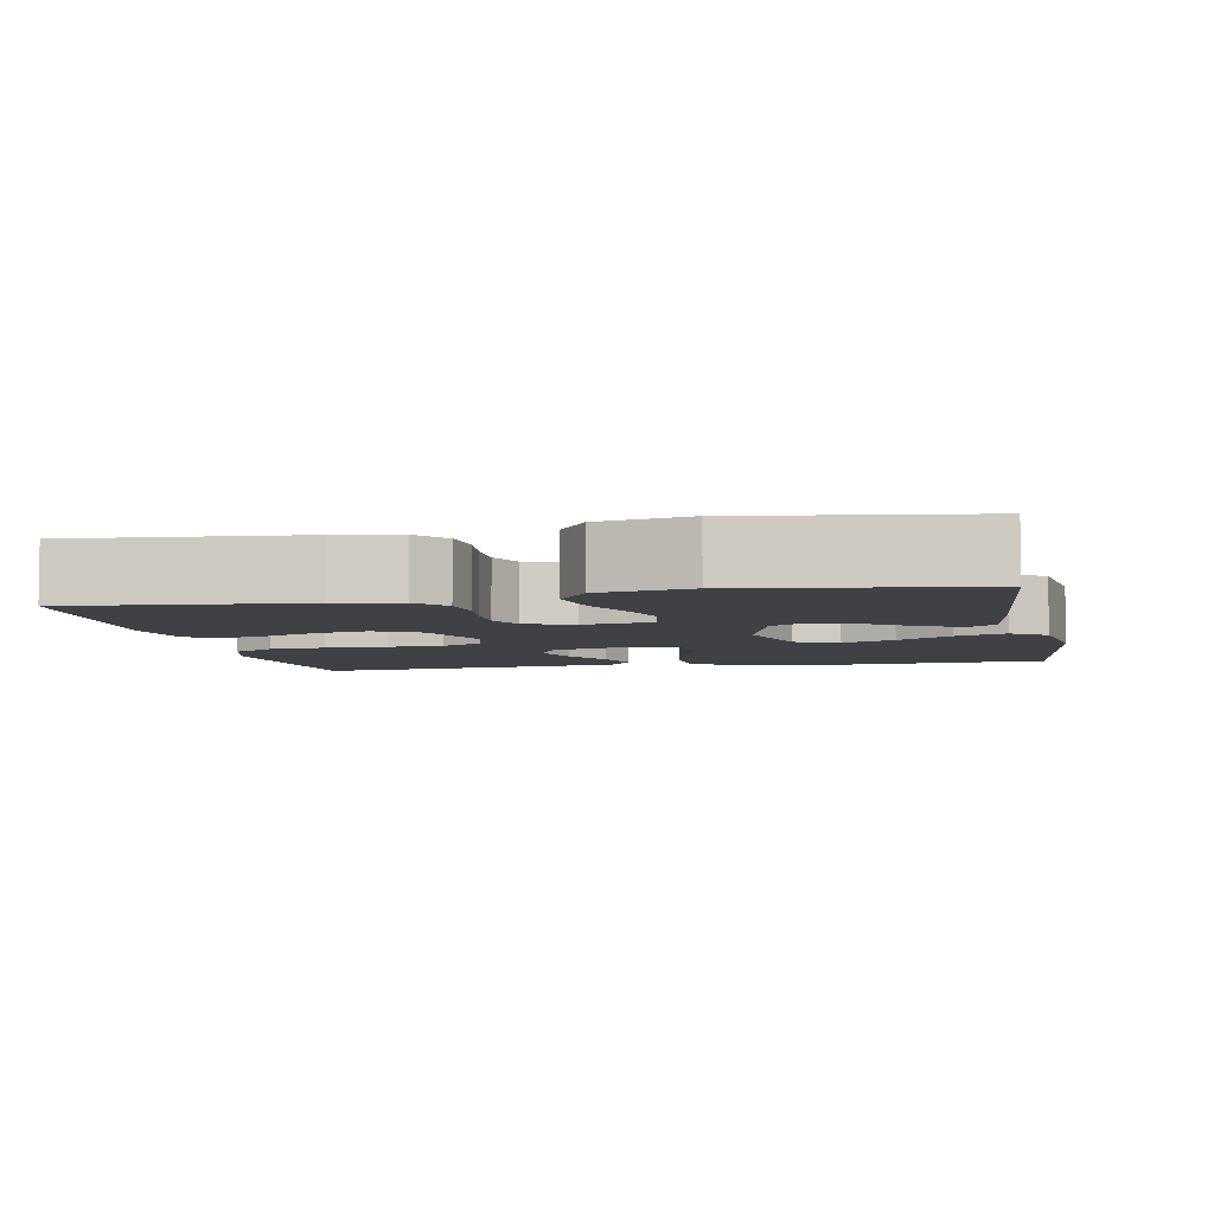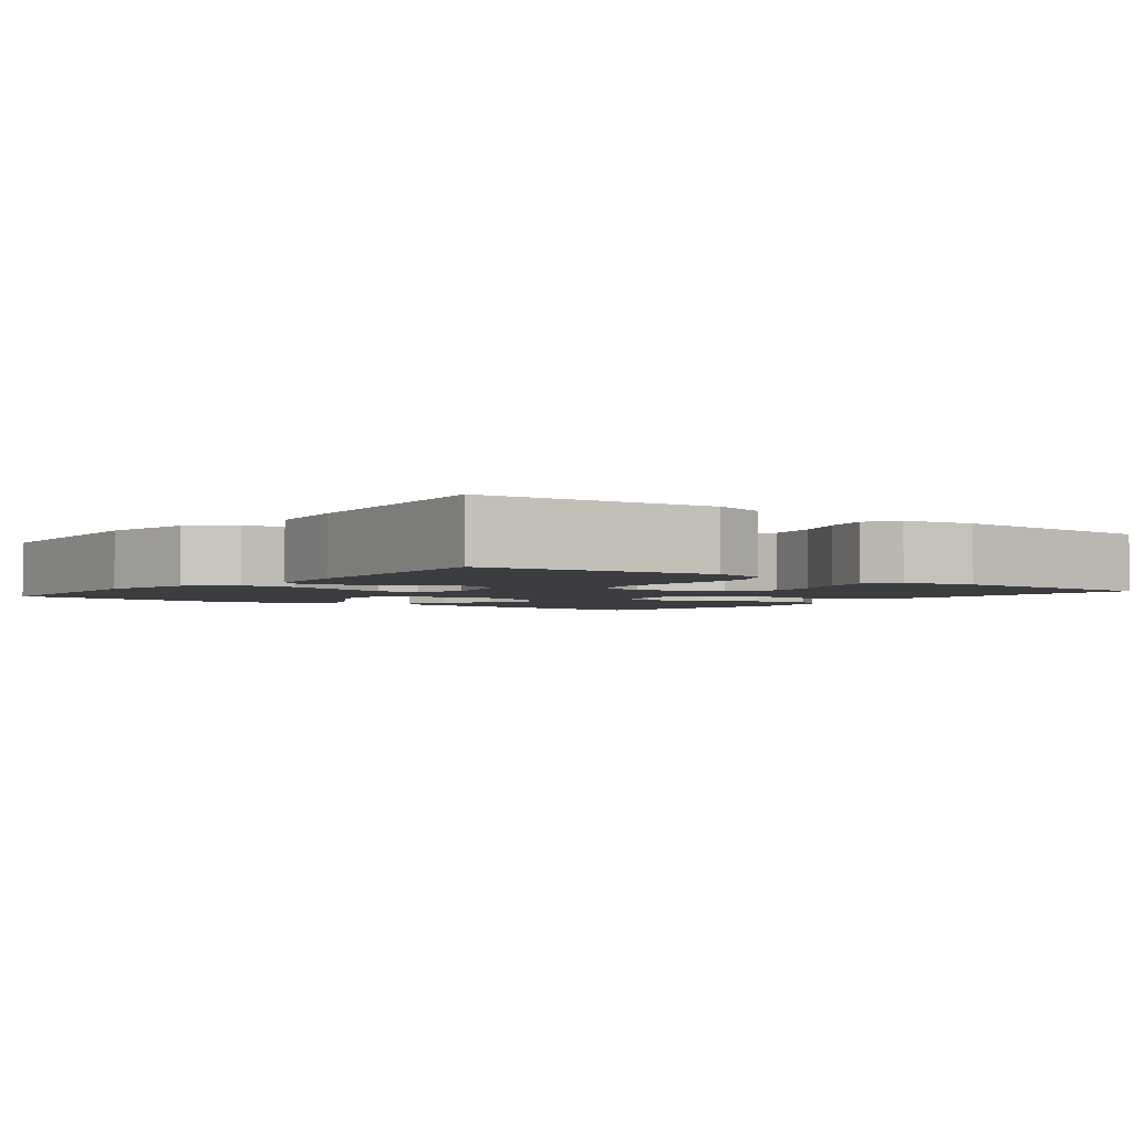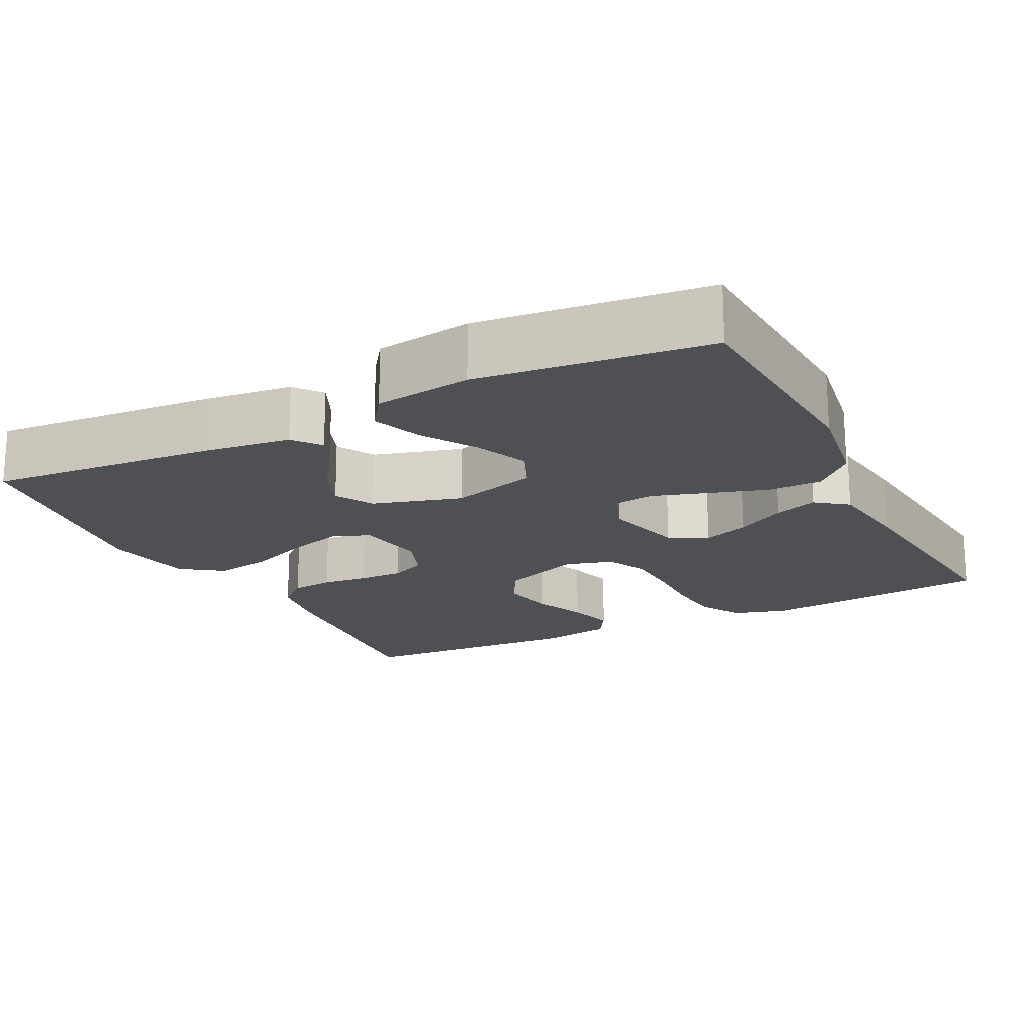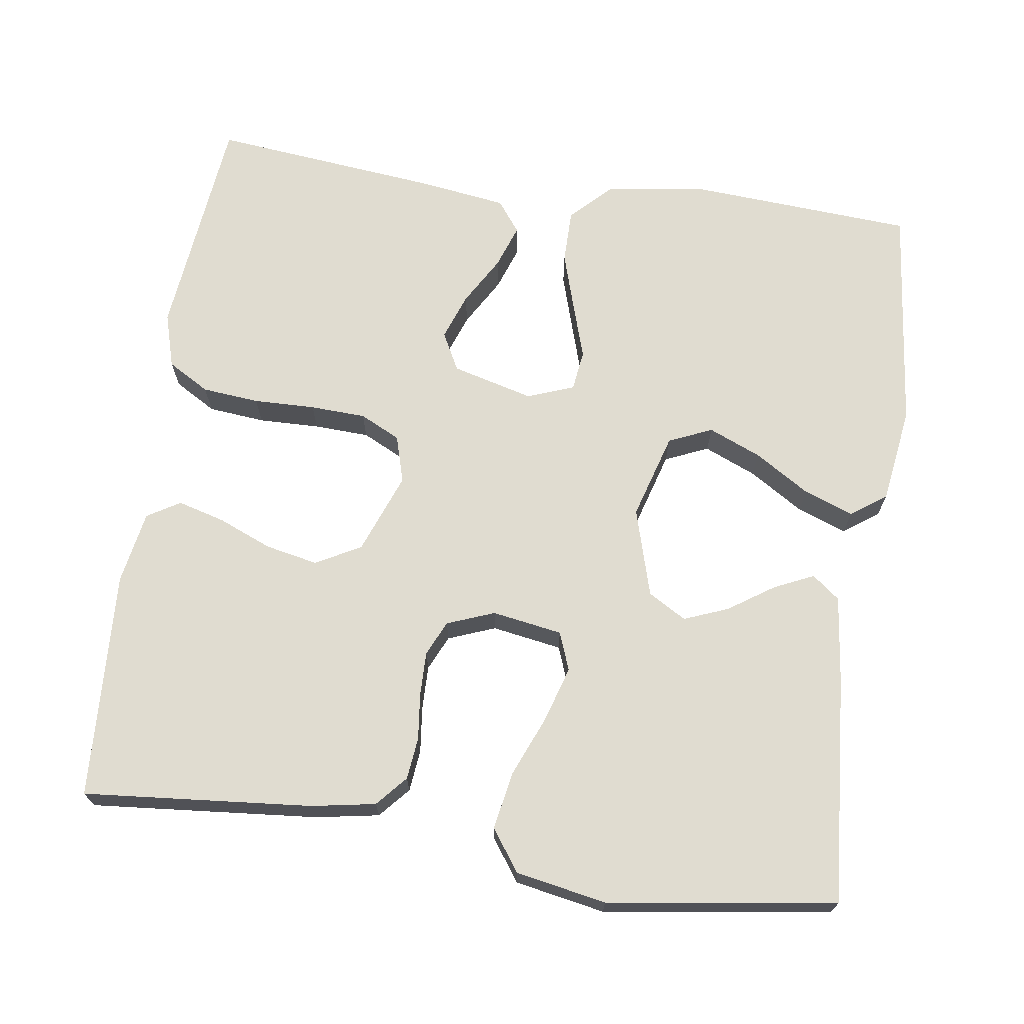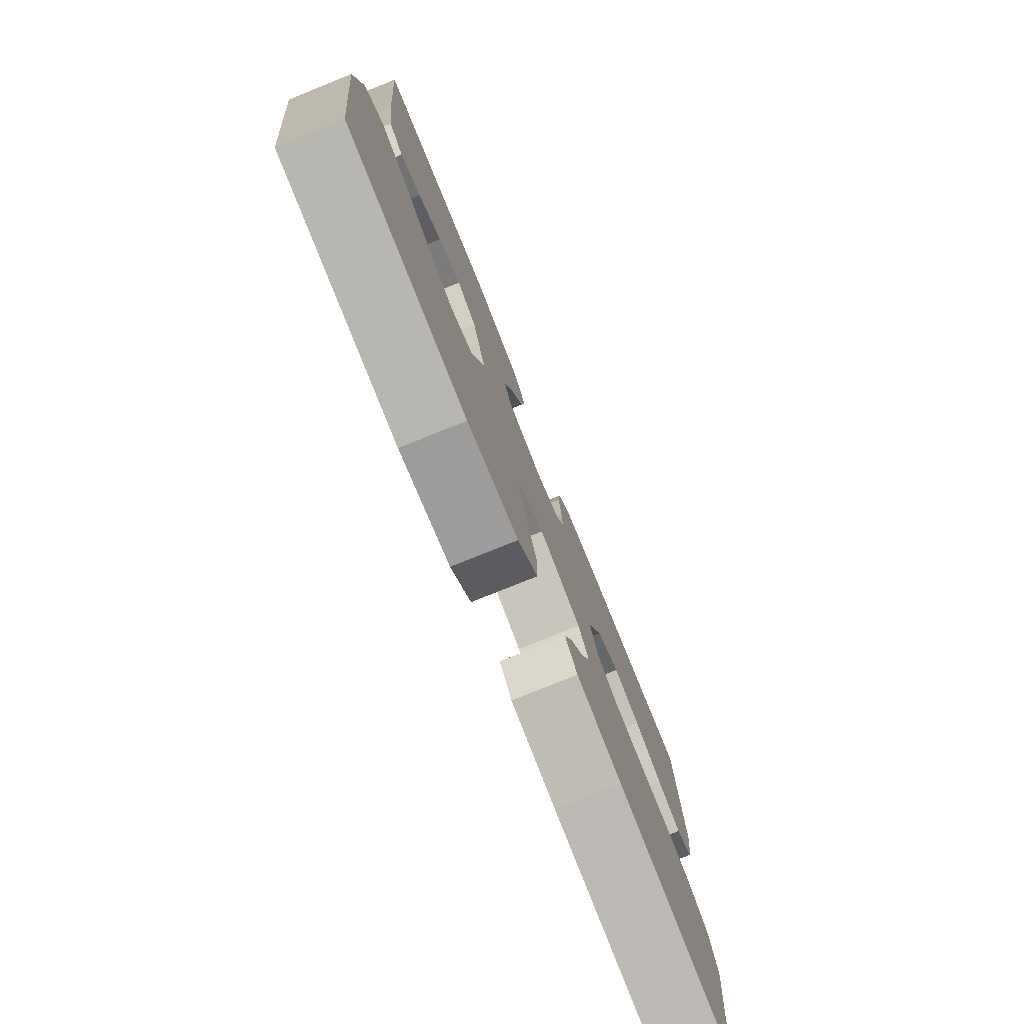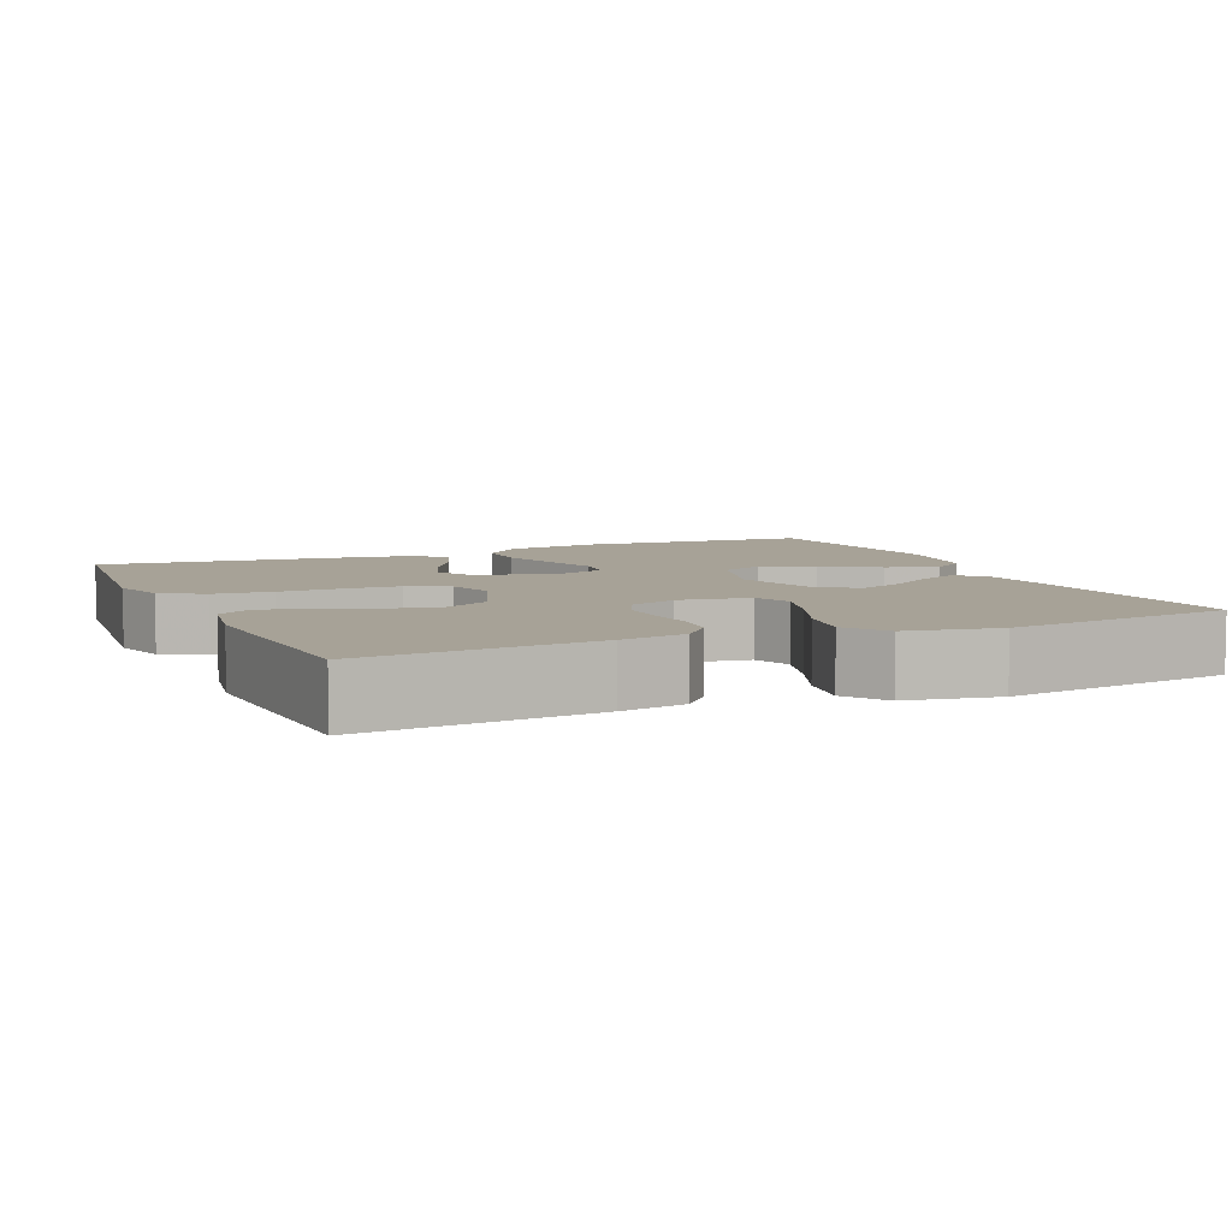
<metadata>
{"format":"obj","ext":"obj","renderer":"f3d","projection":"perspective","resolution":1024,"background":"white","views":[{"elev":-5.4,"azim":11.3,"up":"+Y"},{"elev":-2.8,"azim":-127.8,"up":"+Y"},{"elev":-18.8,"azim":116.8,"up":"+Y"},{"elev":69.5,"azim":8.3,"up":"+Y"},{"elev":-78.2,"azim":111.9,"up":"+Z"},{"elev":6.6,"azim":-23.7,"up":"+Y"}]}
</metadata>
<code>
v 0.5 0.07 0.5
v 0.476 0.07 0.2
v 0.462 0.07 0.086
v 0.426 0.07 0.058
v 0.374 0.07 0.082
v 0.315 0.07 0.122
v 0.257 0.07 0.145
v 0.207 0.07 0.116
v 0.173 0.07 0
v 0.206 0.07 -0.113
v 0.263 0.07 -0.138
v 0.332 0.07 -0.109
v 0.404 0.07 -0.064
v 0.469 0.07 -0.04
v 0.515 0.07 -0.073
v 0.533 0.07 -0.2
v 0.5 0.07 -0.5
v 0.2 0.07 -0.519
v 0.072 0.07 -0.499
v 0.021 0.07 -0.448
v 0.021 0.07 -0.377
v 0.045 0.07 -0.3
v 0.068 0.07 -0.228
v 0.061 0.07 -0.175
v 0 0.07 -0.152
v -0.107 0.07 -0.18
v -0.133 0.07 -0.23
v -0.111 0.07 -0.291
v -0.074 0.07 -0.355
v -0.054 0.07 -0.412
v -0.085 0.07 -0.453
v -0.2 0.07 -0.469
v -0.5 0.07 -0.5
v -0.532 0.07 -0.2
v -0.511 0.07 -0.128
v -0.456 0.07 -0.096
v -0.381 0.07 -0.089
v -0.3 0.07 -0.091
v -0.227 0.07 -0.088
v -0.174 0.07 -0.062
v -0.156 0.07 0
v -0.196 0.07 0.106
v -0.255 0.07 0.138
v -0.324 0.07 0.124
v -0.394 0.07 0.095
v -0.456 0.07 0.078
v -0.499 0.07 0.104
v -0.516 0.07 0.2
v -0.5 0.07 0.5
v -0.2 0.07 0.473
v -0.116 0.07 0.458
v -0.081 0.07 0.418
v -0.075 0.07 0.363
v -0.082 0.07 0.302
v -0.083 0.07 0.244
v -0.062 0.07 0.198
v 0 0.07 0.174
v 0.092 0.07 0.189
v 0.111 0.07 0.239
v 0.089 0.07 0.312
v 0.056 0.07 0.392
v 0.043 0.07 0.467
v 0.081 0.07 0.521
v 0.2 0.07 0.543
v 0.5 0 0.5
v 0.476 0 0.2
v 0.462 0 0.086
v 0.426 0 0.058
v 0.374 0 0.082
v 0.315 0 0.122
v 0.257 0 0.145
v 0.207 0 0.116
v 0.173 0 0
v 0.206 0 -0.113
v 0.263 0 -0.138
v 0.332 0 -0.109
v 0.404 0 -0.064
v 0.469 0 -0.04
v 0.515 0 -0.073
v 0.533 0 -0.2
v 0.5 0 -0.5
v 0.2 0 -0.519
v 0.072 0 -0.499
v 0.021 0 -0.448
v 0.021 0 -0.377
v 0.045 0 -0.3
v 0.068 0 -0.228
v 0.061 0 -0.175
v 0 0 -0.152
v -0.107 0 -0.18
v -0.133 0 -0.23
v -0.111 0 -0.291
v -0.074 0 -0.355
v -0.054 0 -0.412
v -0.085 0 -0.453
v -0.2 0 -0.469
v -0.5 0 -0.5
v -0.532 0 -0.2
v -0.511 0 -0.128
v -0.456 0 -0.096
v -0.381 0 -0.089
v -0.3 0 -0.091
v -0.227 0 -0.088
v -0.174 0 -0.062
v -0.156 0 0
v -0.196 0 0.106
v -0.255 0 0.138
v -0.324 0 0.124
v -0.394 0 0.095
v -0.456 0 0.078
v -0.499 0 0.104
v -0.516 0 0.2
v -0.5 0 0.5
v -0.2 0 0.473
v -0.116 0 0.458
v -0.081 0 0.418
v -0.075 0 0.363
v -0.082 0 0.302
v -0.083 0 0.244
v -0.062 0 0.198
v 0 0 0.174
v 0.092 0 0.189
v 0.111 0 0.239
v 0.089 0 0.312
v 0.056 0 0.392
v 0.043 0 0.467
v 0.081 0 0.521
v 0.2 0 0.543
f 60 61 62 63
f 59 60 63 64
f 51 52 53 54
f 51 54 55
f 50 51 55
f 49 50 55 56
f 47 48 49 56
f 44 45 46 47
f 43 44 47 56
f 35 36 37 38
f 35 38 39
f 34 35 39
f 33 34 39
f 32 33 39 40
f 28 29 30 31
f 27 28 31 32
f 20 21 22 23
f 18 19 20 23
f 18 23 24
f 17 18 24
f 16 17 24
f 12 13 14 15
f 11 12 15 16
f 3 4 5 6
f 3 6 7
f 2 3 7
f 59 64 1 2
f 58 59 2 7
f 57 58 7 8
f 42 43 56 57
f 41 42 57 8
f 27 32 40 41
f 26 27 41
f 25 26 41 8
f 11 16 24 25
f 10 11 25
f 9 10 25
f 8 9 25
f 127 126 125 124
f 128 127 124 123
f 118 117 116 115
f 119 118 115
f 119 115 114
f 120 119 114 113
f 120 113 112 111
f 111 110 109 108
f 120 111 108 107
f 102 101 100 99
f 103 102 99
f 103 99 98
f 103 98 97
f 104 103 97 96
f 95 94 93 92
f 96 95 92 91
f 87 86 85 84
f 87 84 83 82
f 88 87 82
f 88 82 81
f 88 81 80
f 79 78 77 76
f 80 79 76 75
f 70 69 68 67
f 71 70 67
f 71 67 66
f 66 65 128 123
f 71 66 123 122
f 72 71 122 121
f 121 120 107 106
f 72 121 106 105
f 105 104 96 91
f 105 91 90
f 72 105 90 89
f 89 88 80 75
f 89 75 74
f 89 74 73
f 89 73 72
f 1 65 66 2
f 2 66 67 3
f 3 67 68 4
f 4 68 69 5
f 5 69 70 6
f 6 70 71 7
f 7 71 72 8
f 8 72 73 9
f 9 73 74 10
f 10 74 75 11
f 11 75 76 12
f 12 76 77 13
f 13 77 78 14
f 14 78 79 15
f 15 79 80 16
f 16 80 81 17
f 17 81 82 18
f 18 82 83 19
f 19 83 84 20
f 20 84 85 21
f 21 85 86 22
f 22 86 87 23
f 23 87 88 24
f 24 88 89 25
f 25 89 90 26
f 26 90 91 27
f 27 91 92 28
f 28 92 93 29
f 29 93 94 30
f 30 94 95 31
f 31 95 96 32
f 32 96 97 33
f 33 97 98 34
f 34 98 99 35
f 35 99 100 36
f 36 100 101 37
f 37 101 102 38
f 38 102 103 39
f 39 103 104 40
f 40 104 105 41
f 41 105 106 42
f 42 106 107 43
f 43 107 108 44
f 44 108 109 45
f 45 109 110 46
f 46 110 111 47
f 47 111 112 48
f 48 112 113 49
f 49 113 114 50
f 50 114 115 51
f 51 115 116 52
f 52 116 117 53
f 53 117 118 54
f 54 118 119 55
f 55 119 120 56
f 56 120 121 57
f 57 121 122 58
f 58 122 123 59
f 59 123 124 60
f 60 124 125 61
f 61 125 126 62
f 62 126 127 63
f 63 127 128 64
f 64 128 65 1

</code>
